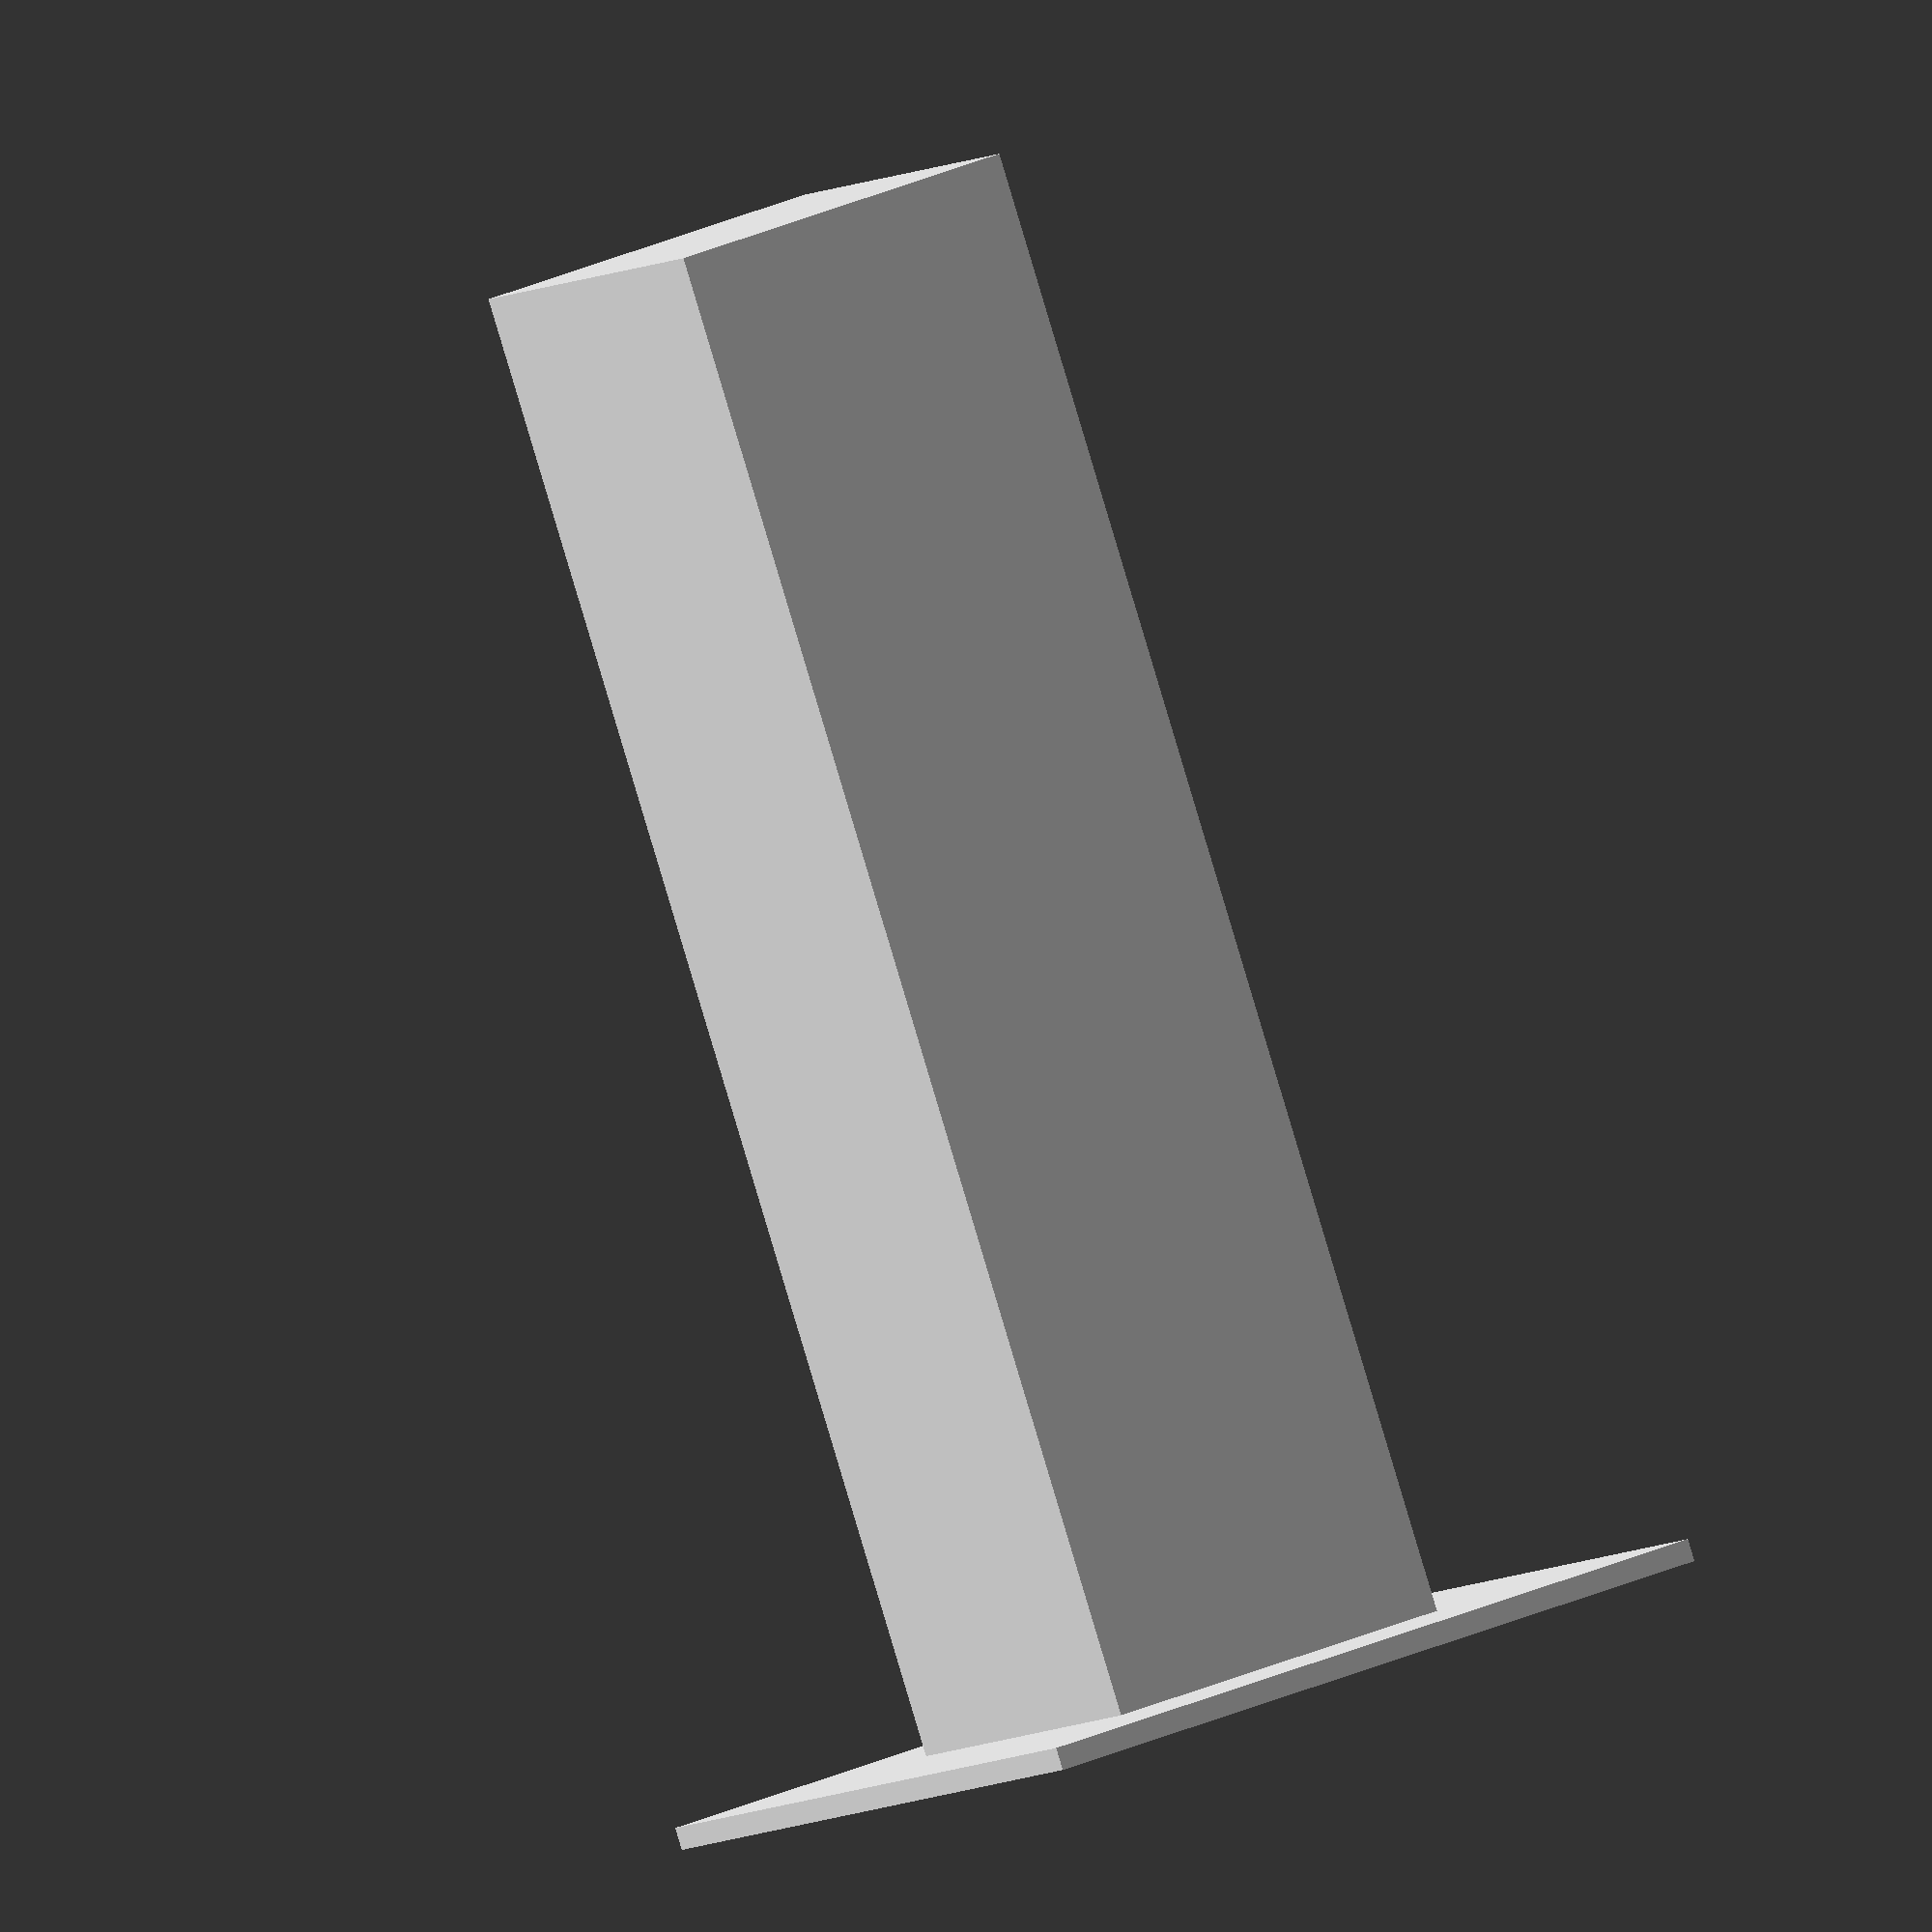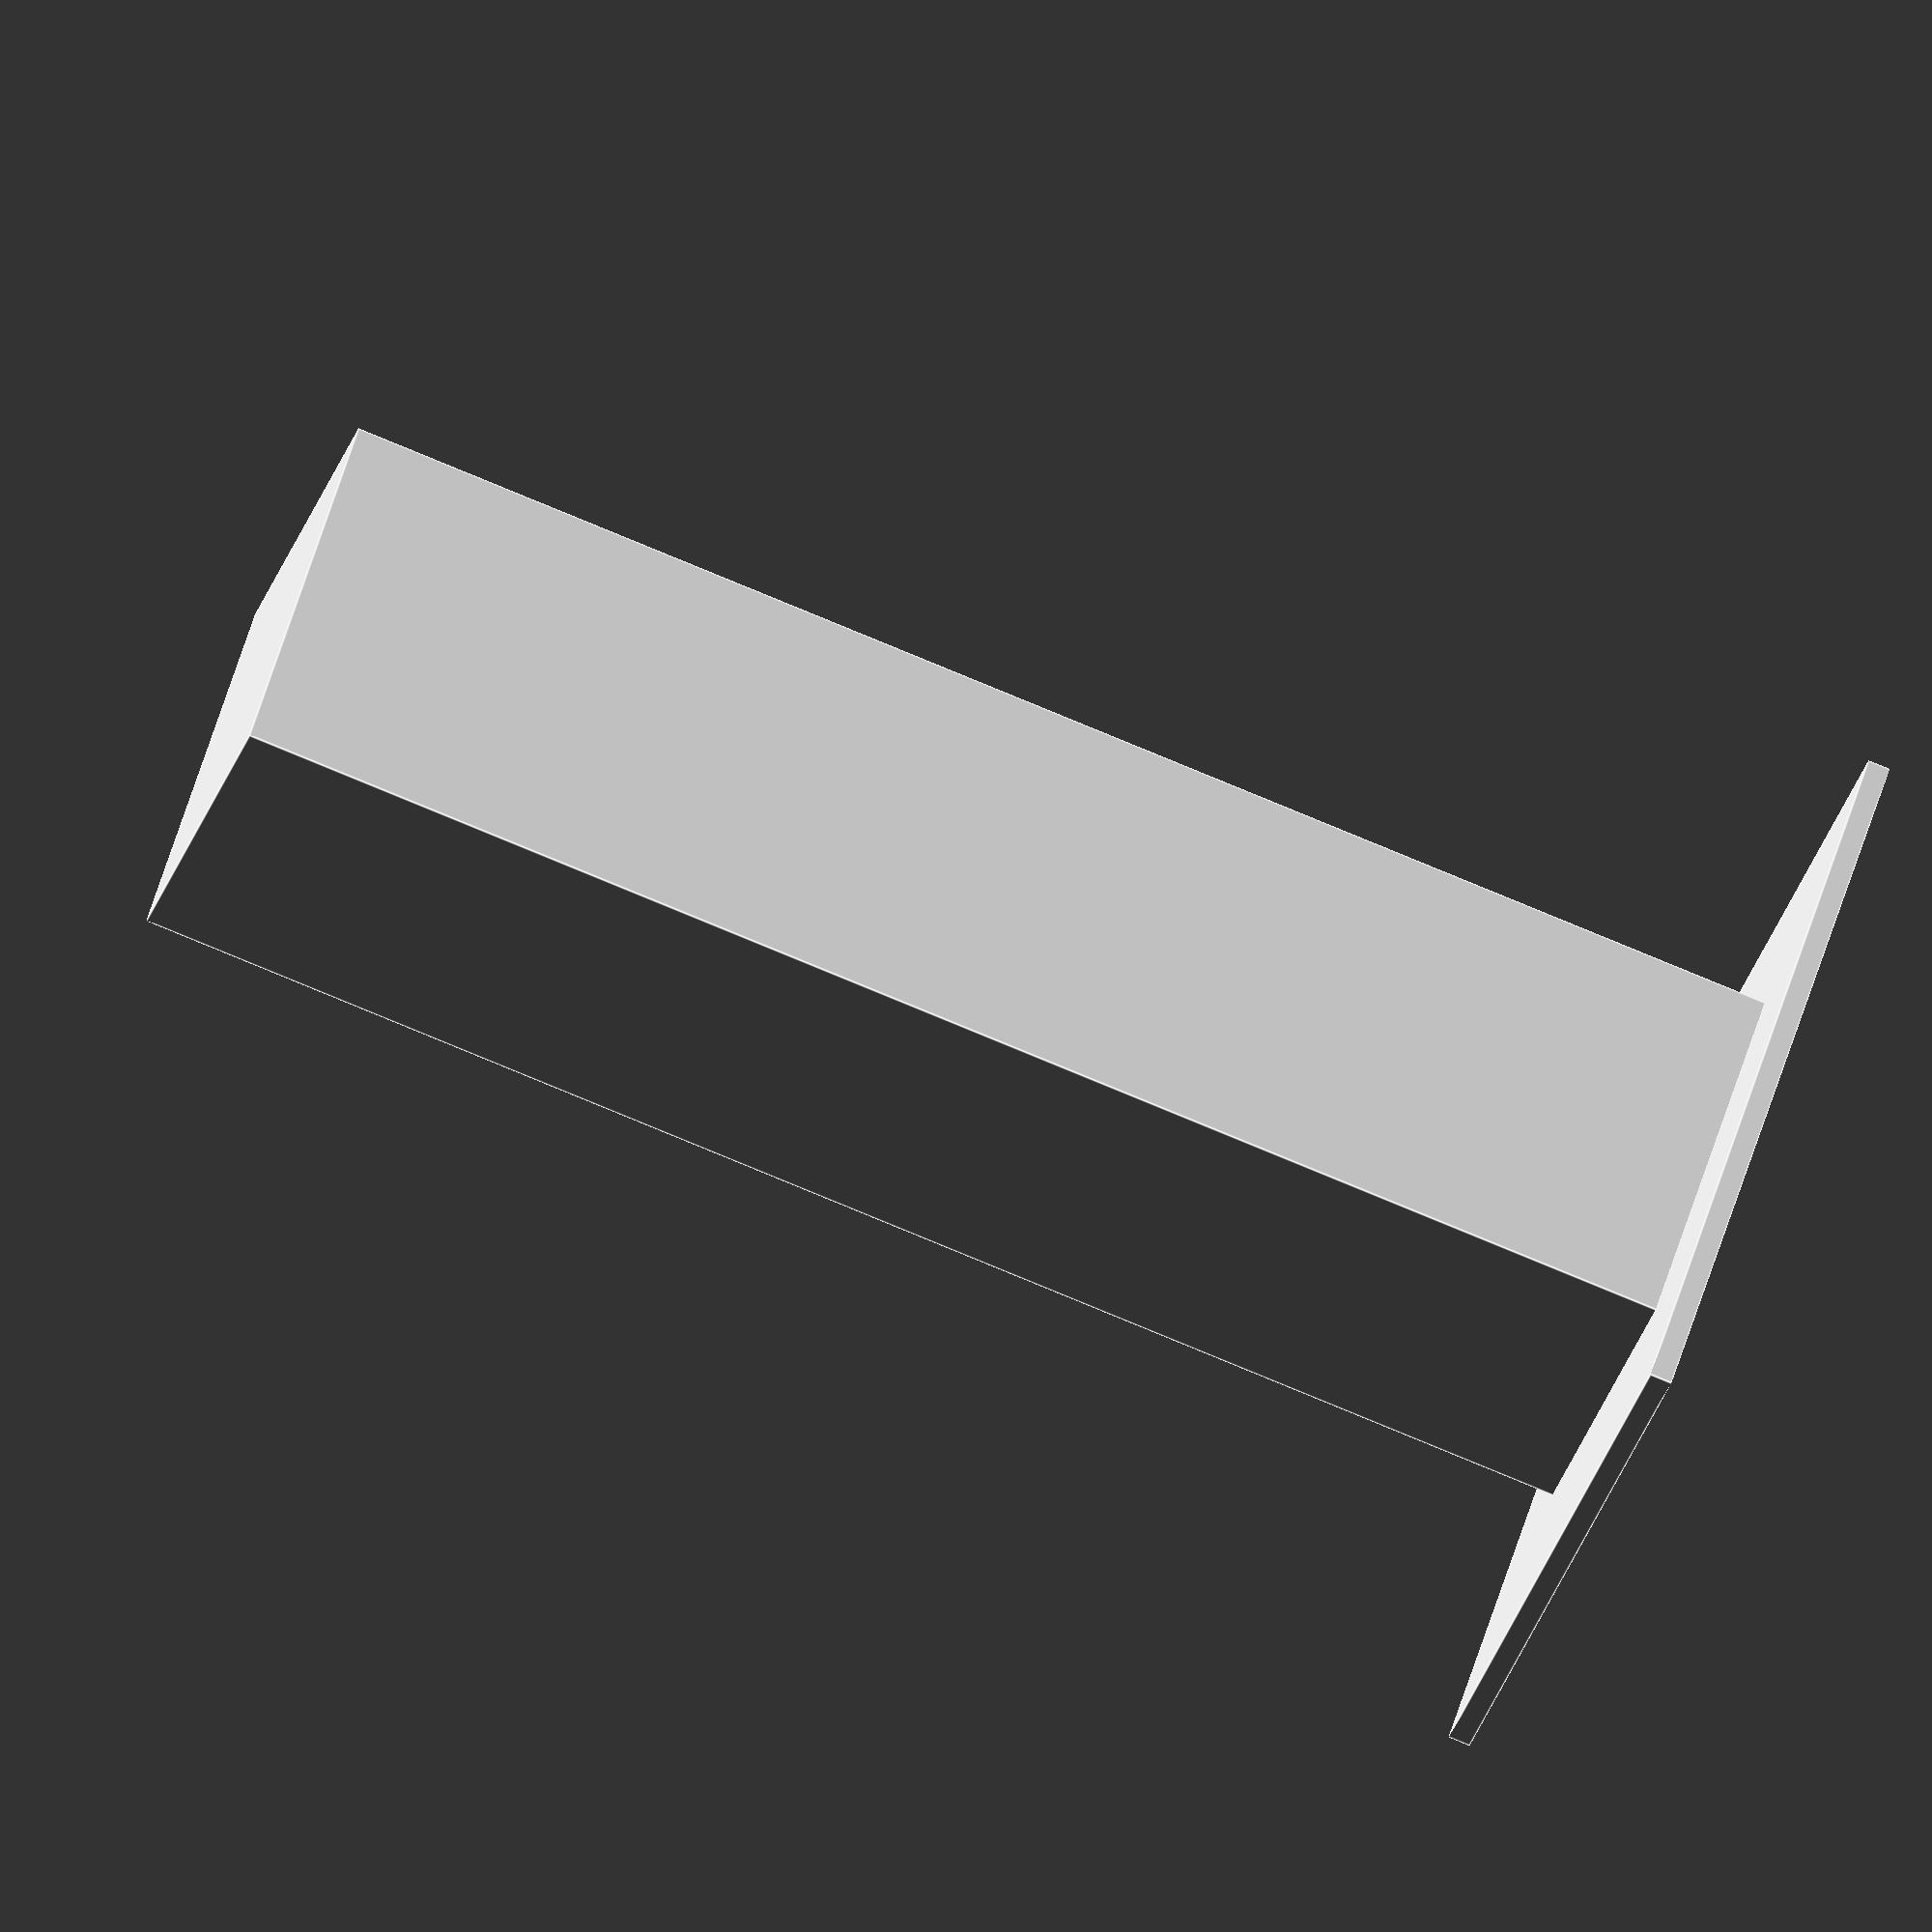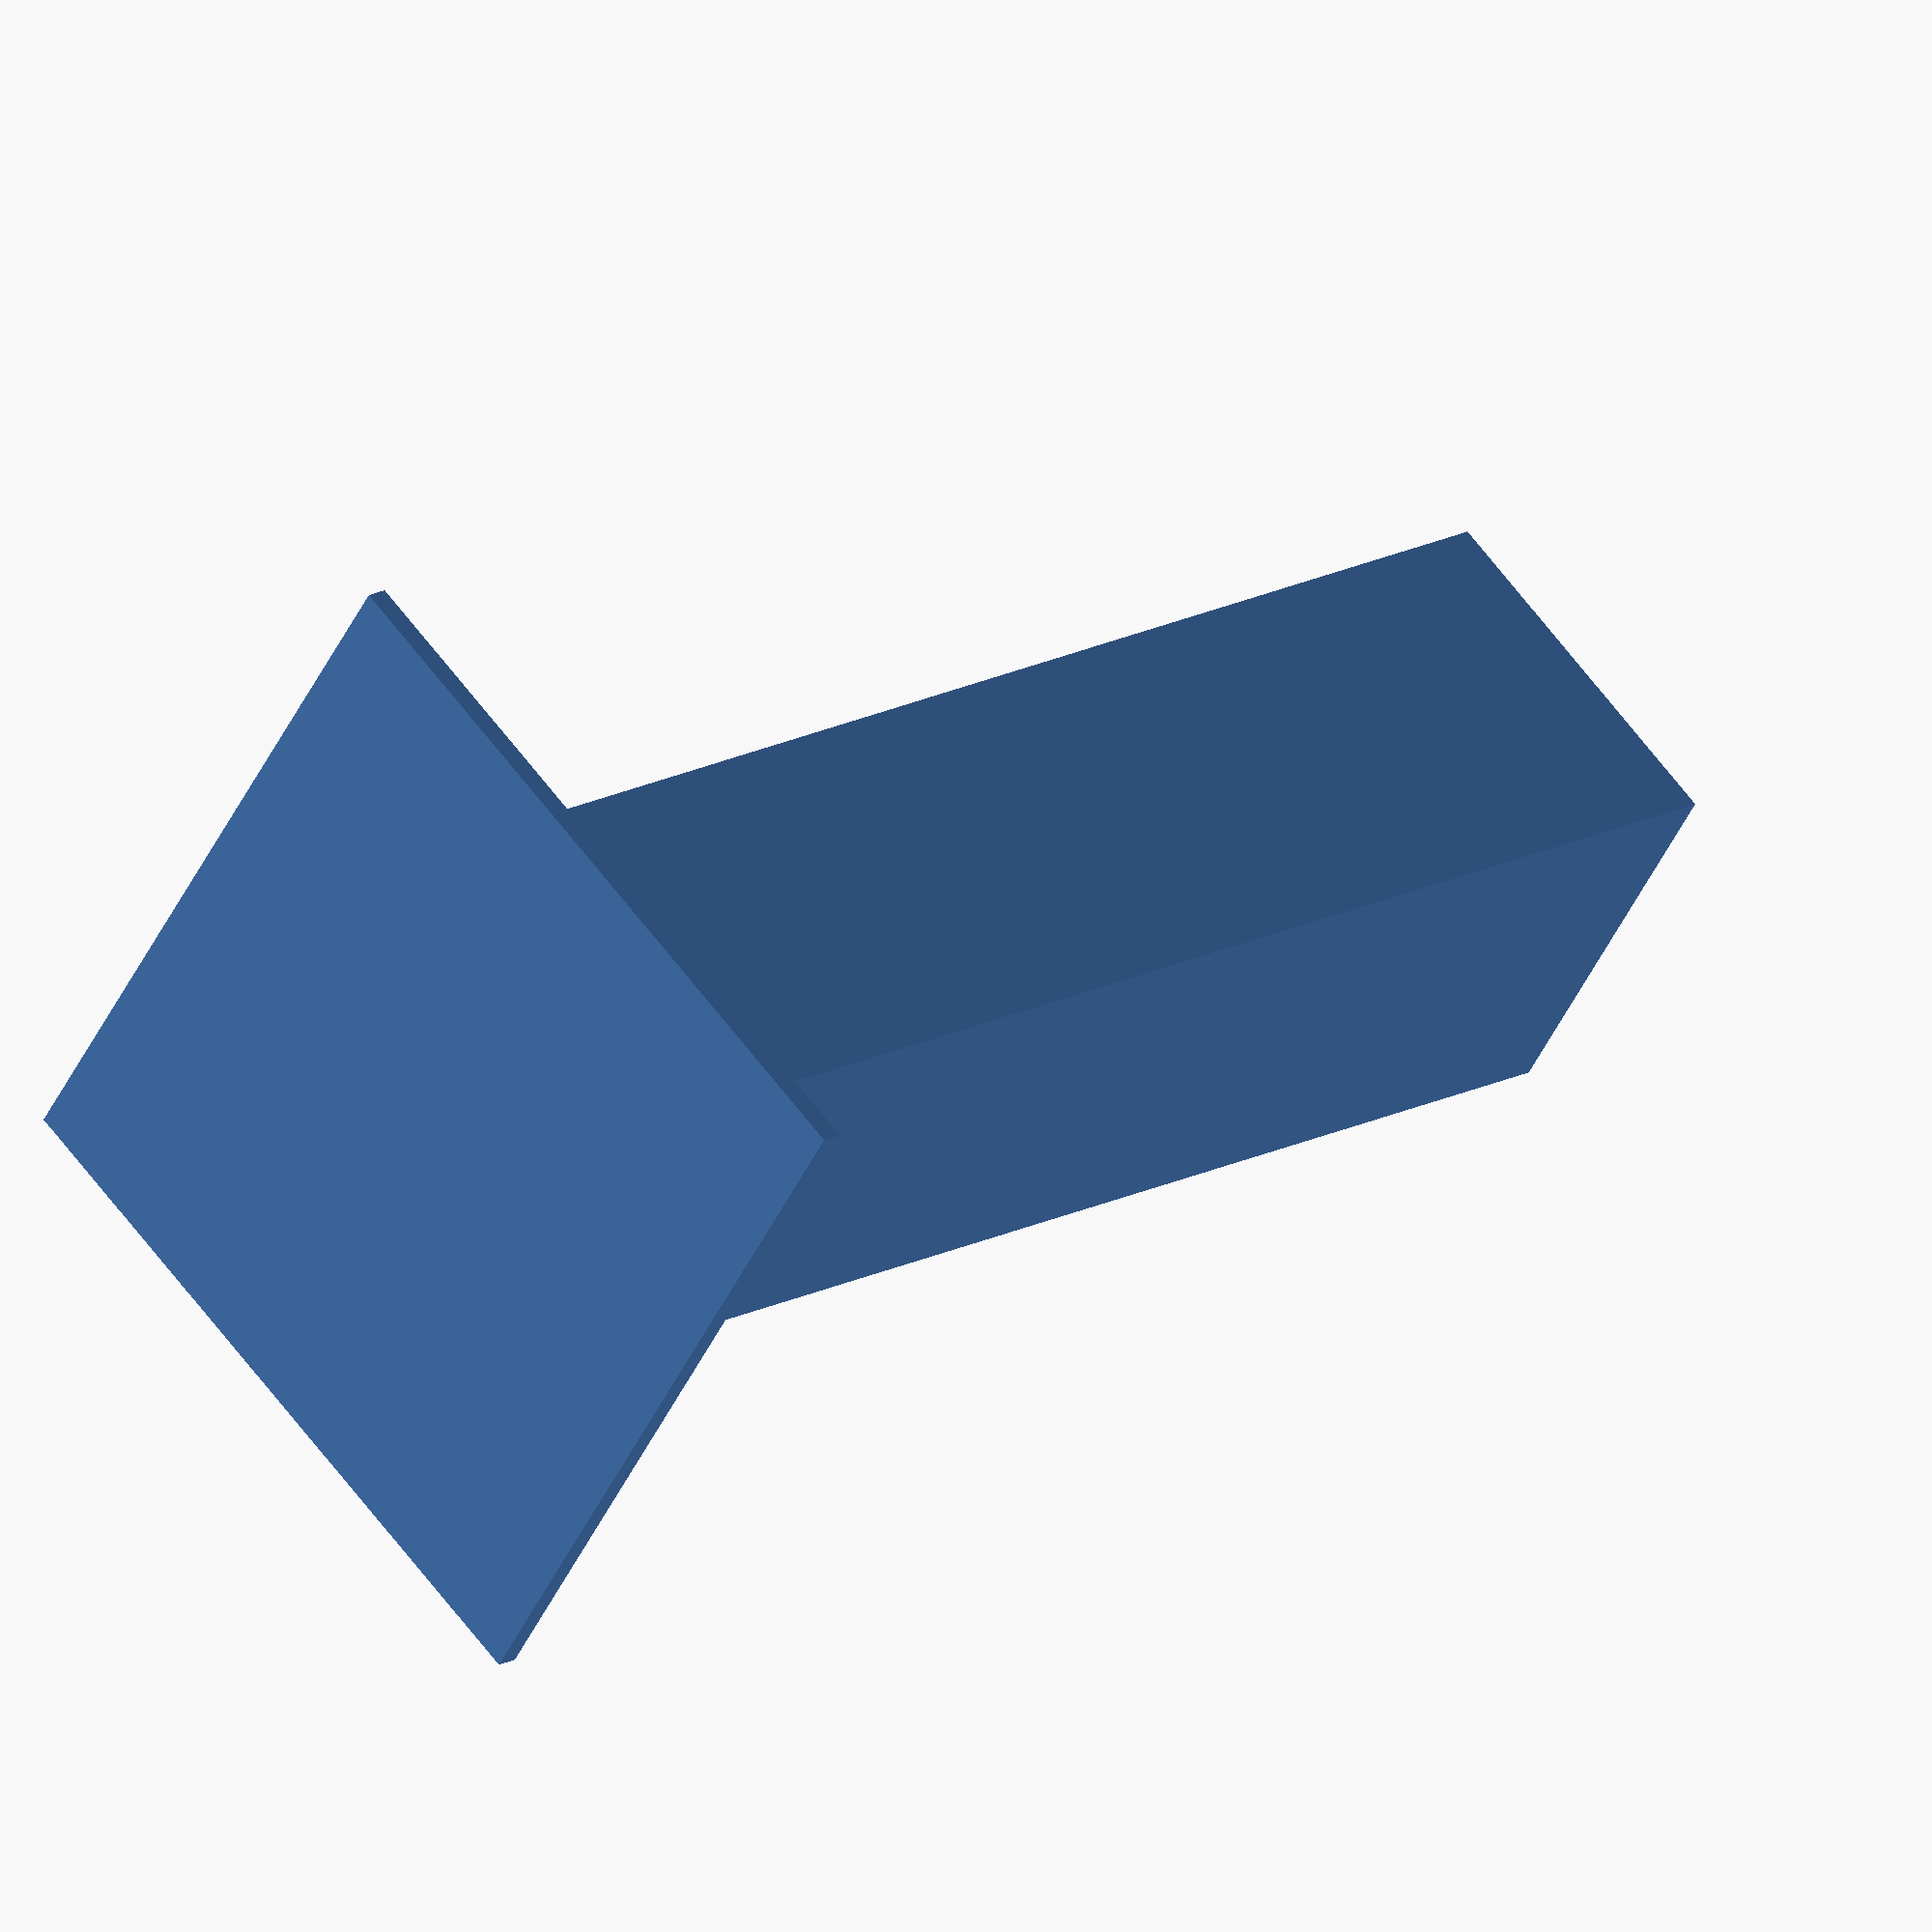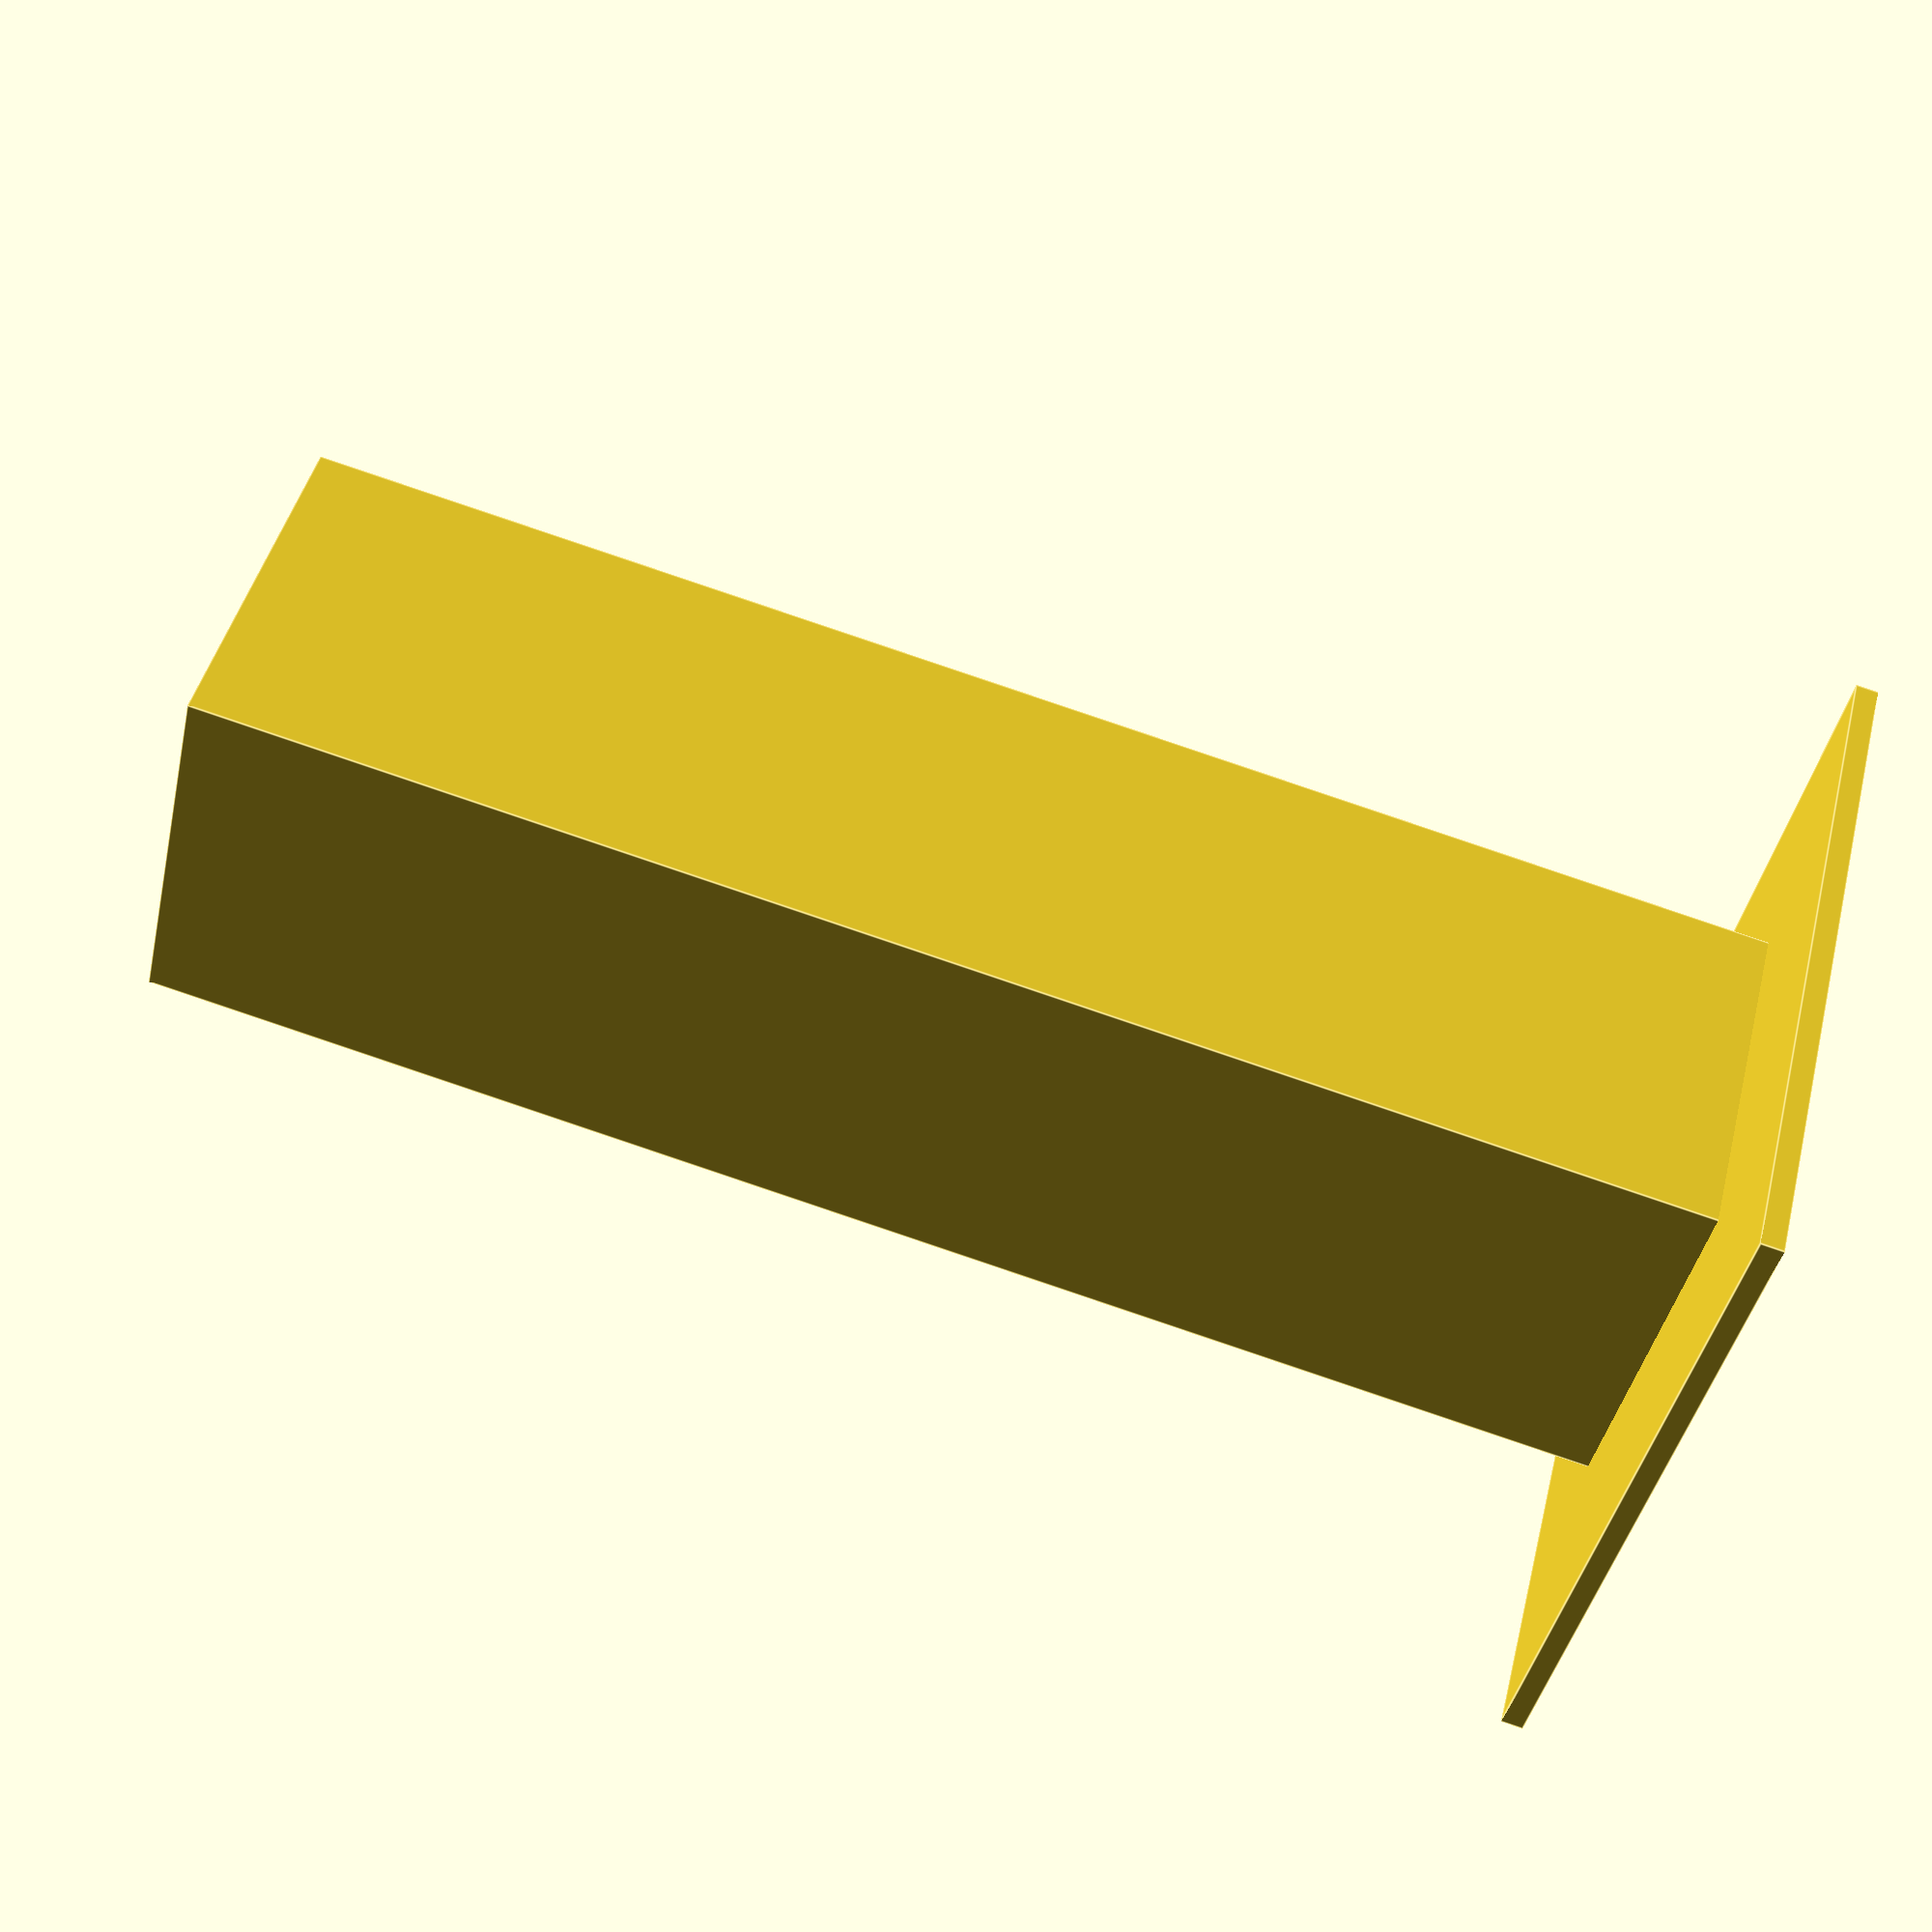
<openscad>
boxes=[["2K2",8,6,50,5],["10K",8,6,50,5],["200K",8,6,50,5],["49K9",8,6,50,5],["100K",8,6,50,5],["diode",8,6,50,5],["NFET",8,6,50,5],["10µF",8,6,50,5],["4K7",8,6,50,5],["NPN",8,6,50,5],["1117",12,6,50,5],["470µF",12,6,50,4],["150µF",12,6,50,4],["µUSB",16,6,50,5]];
border=1;
thickness=1.5;
wall=1;
textplace=15;
parthole=15;
dispenserradius=10;

module body(width, diameter) {
    difference() {
        cube([diameter+2*wall,diameter+2*wall,width+2*wall]);
        union() {
            translate([diameter/2+wall,diameter/2+wall,wall]) cylinder(d=diameter,h=width);
            translate([diameter/2+wall,diameter/2+wall,wall]) cylinder(d=diameter-5,h=width+2*wall);
            translate([diameter/2+wall,wall,wall]) cube([diameter/2+2*wall,diameter/2,width]);
        }
    }
}

module dispenser(text, width, height, diameter, textsize) {
    function inner() = width-2*border;
    union() {
        difference() {
            cube([height+wall,diameter+2*wall,width+2*wall]);
            translate([-1,0,0]) difference() {
                translate([0,0,wall])
                    cube([height+1,diameter+wall-textplace-parthole+4+inner(),width]);
                translate([0,diameter+wall-textplace-parthole+4+inner(),wall])
                    cylinder(r=height,h=width);
            }
            translate([-1,0,wall+border])
                cube([height+1,diameter+2*wall+.1,inner()]);
            translate([height-thickness,0,wall])
                cube([thickness,diameter+2*wall+.1,width]);
            translate([height-.1,diameter+wall-textplace,wall])
                cube([thickness+wall+.2,textplace,width]);
            translate([height-.1,diameter+wall-textplace-parthole,wall])
                cube([thickness+wall+.2,4,width]);
        }
        difference() {
            translate([-dispenserradius+height-thickness,0,wall])
                cube([dispenserradius,diameter+wall-textplace-parthole,width]);
            translate([-dispenserradius+height-thickness-wall,dispenserradius+wall,0])
                cylinder(r=dispenserradius, h=width+2*wall);
            translate([-dispenserradius+height-thickness-wall-1,dispenserradius+wall,0])
                cube([dispenserradius+1,diameter,width+2*wall]);
        }
        translate([height-thickness-wall,diameter+wall-textplace-parthole,wall]) rotate([0,0,-25])
            cube([wall,5.1,width]);
        translate([height+wall,(diameter+wall-textplace-parthole)/2,width/2+wall]) rotate([90,0,90])
            linear_extrude(1) text(text,valign="center", halign="center", size=textsize);
    }
}

module hull(text, width, height, diameter,textsize) {
    body(width,diameter);
    translate([diameter+2*wall,0,0]) dispenser(text, width, height, diameter, textsize);
}

module tower(width,height) {
    translate([width/2,width/2,2*wall]) difference() {
        cube([width+2*wall+.4,width,height]);
        translate([wall,wall,wall]) cube([width+.4,width-2*wall,height-2*wall]);
        translate([wall+.2,-wall,wall]) cube([width,width,height-2*wall]);
    }
    cube([2*width+2*wall+.4, 2*width,3*wall]);
}

module multiple_boxes() {
    function displace(i) = ( i > 0 ? boxes[i-1][1] + 2*wall + 1 + displace(i-1) : 0 );

    rotate([-90,0,180]) {
        for (i=[0:len(boxes)-1]){
            box=boxes[i];
            width=box[1]+.5;
            diameter=box[3]-2*wall;
            translate([0,0,displace(i)]) hull(box[0], width, box[2], diameter, box[4]);
        }
}
}

//multiple_boxes();
tower(50,200);
</openscad>
<views>
elev=267.1 azim=59.5 roll=163.3 proj=o view=wireframe
elev=258.8 azim=47.9 roll=112.6 proj=o view=edges
elev=343.0 azim=235.1 roll=223.5 proj=o view=solid
elev=91.5 azim=228.0 roll=71.4 proj=p view=edges
</views>
